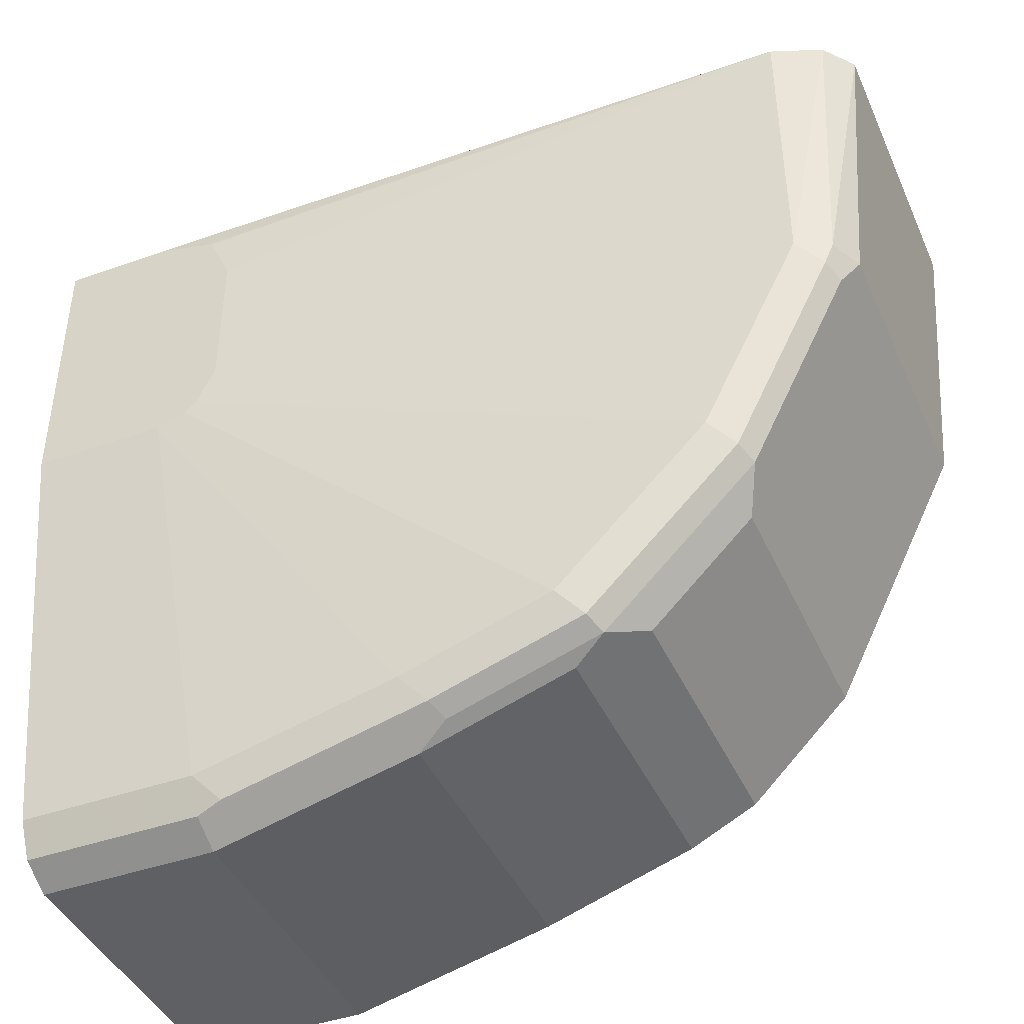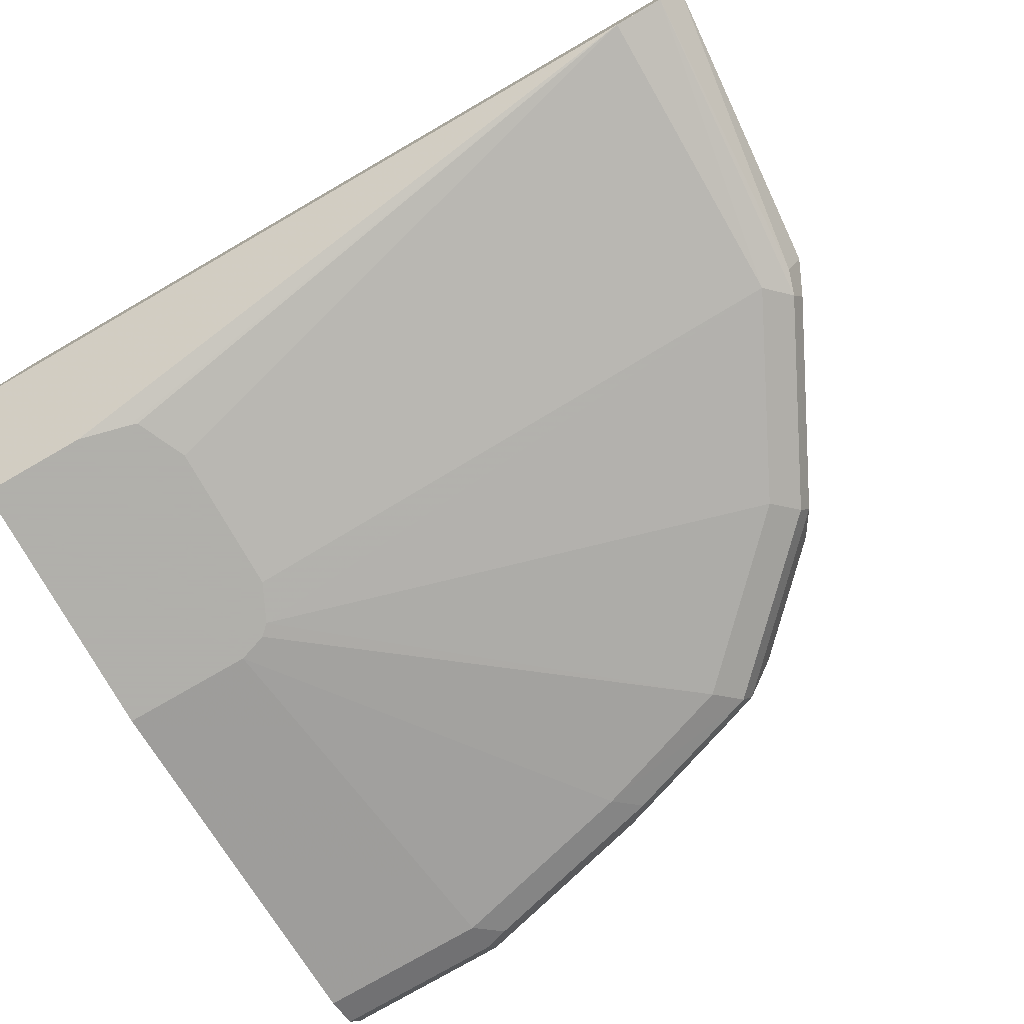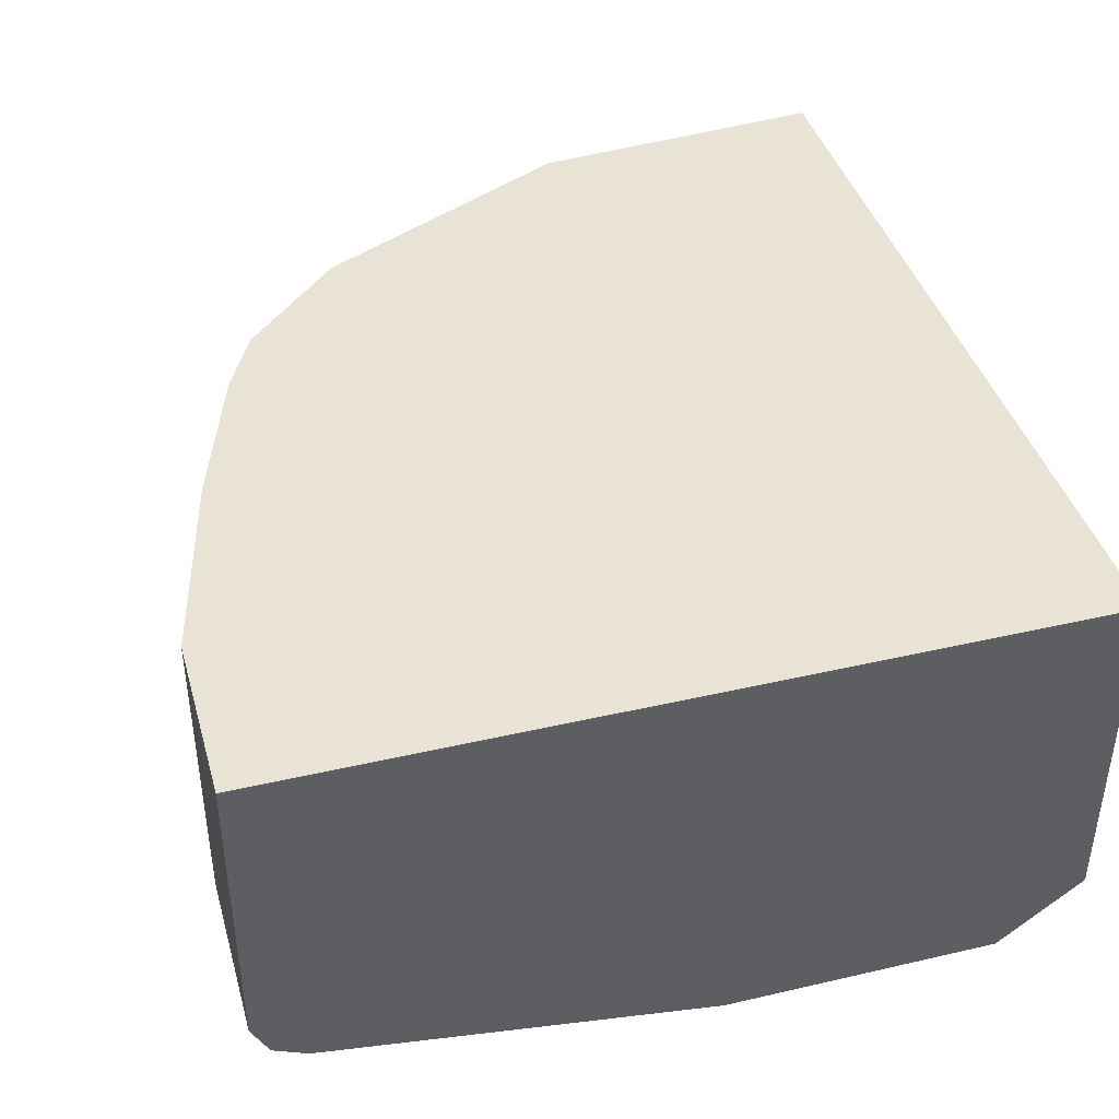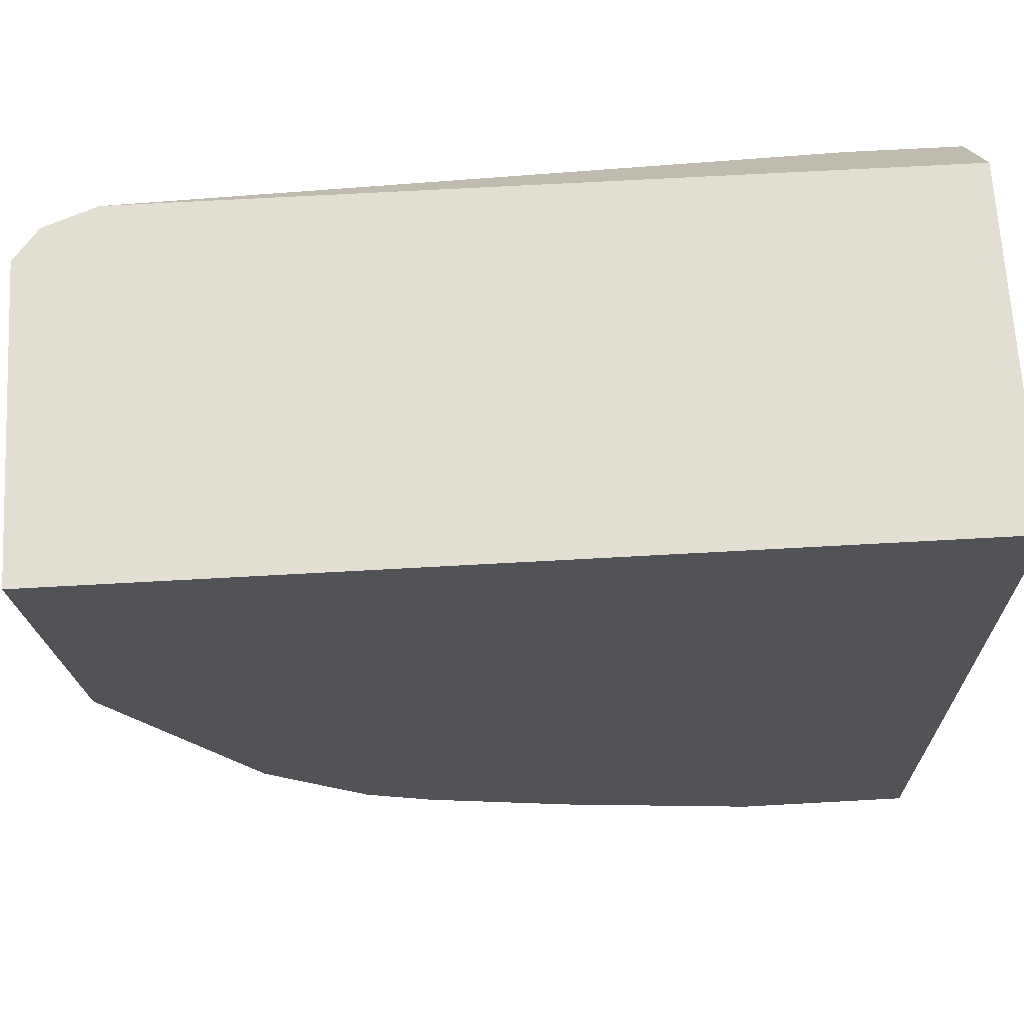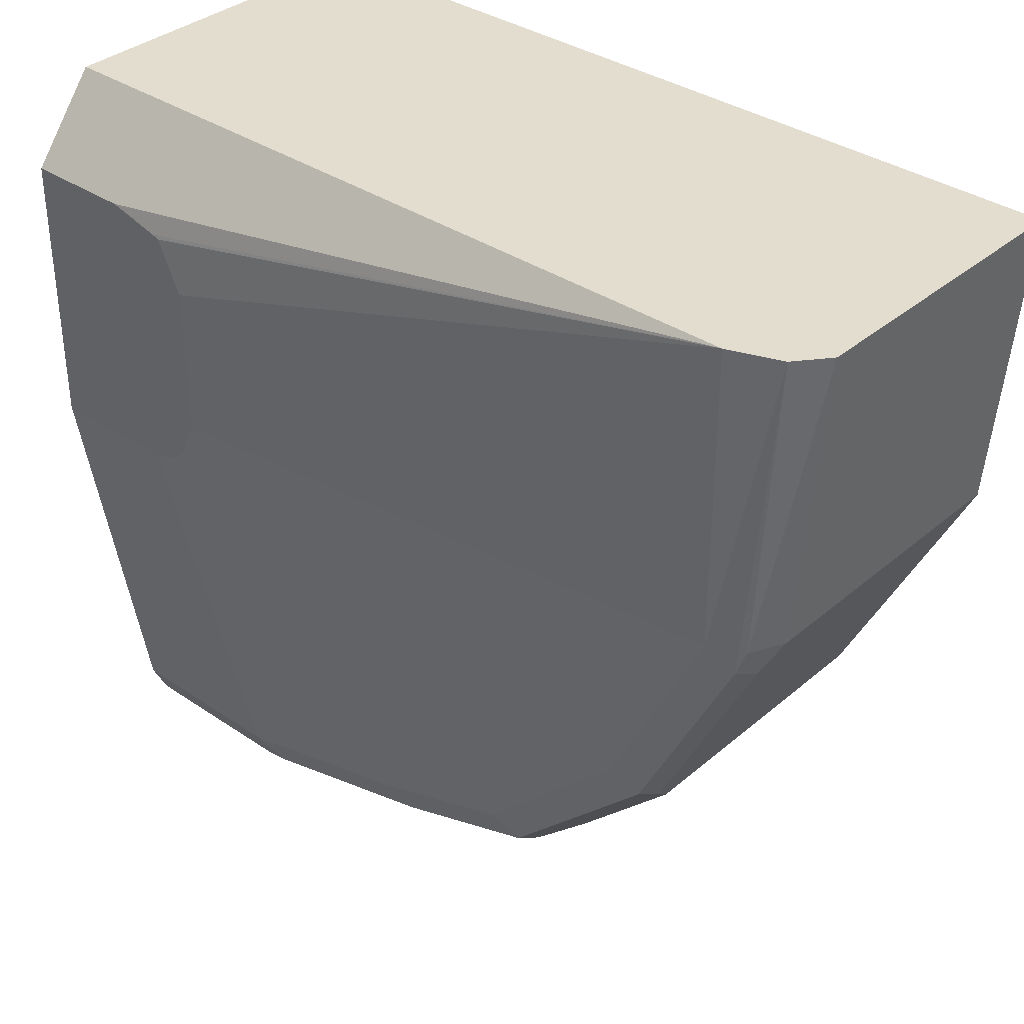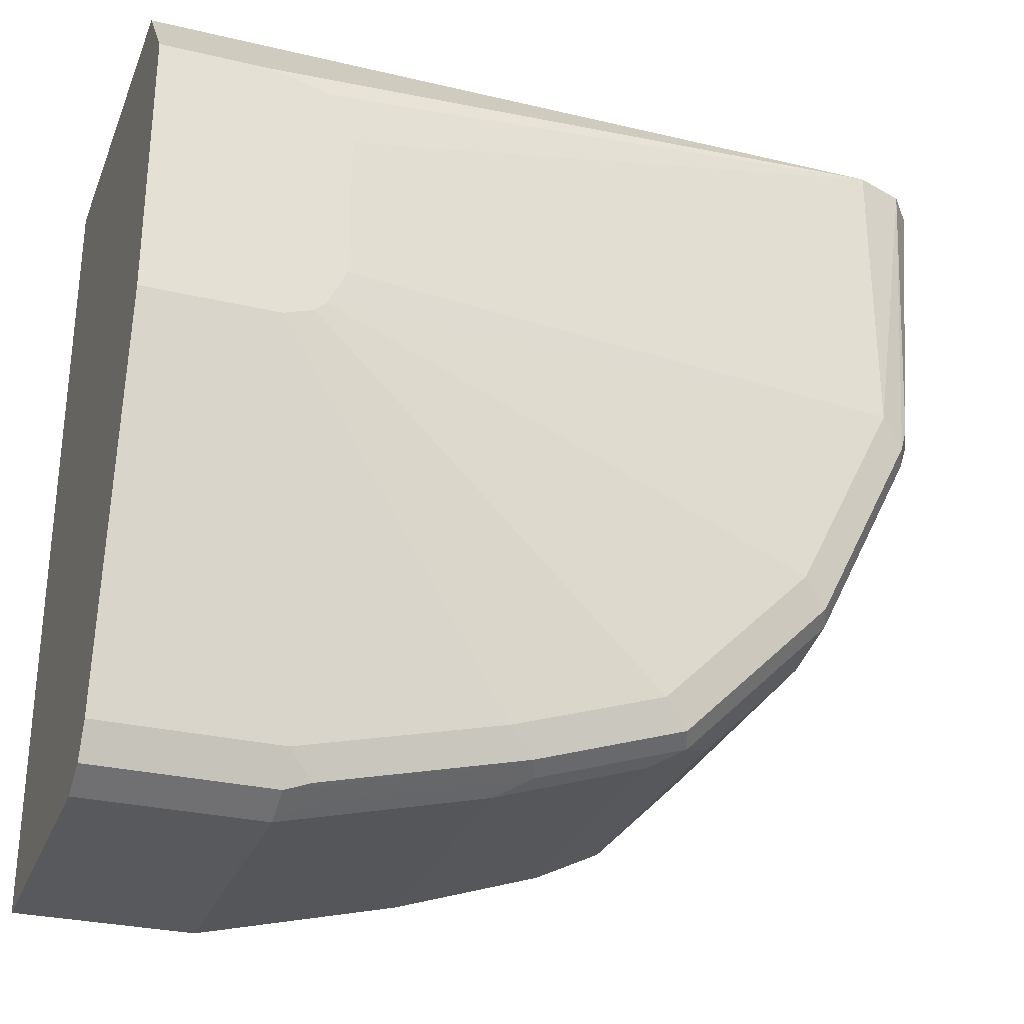
<metadata>
{"format":"obj","ext":"obj","renderer":"f3d","projection":"perspective","resolution":1024,"background":"white","views":[{"elev":-42.7,"azim":23.0,"up":"+Z"},{"elev":-78.4,"azim":29.9,"up":"+Y"},{"elev":41.2,"azim":-105.7,"up":"+Y"},{"elev":67.7,"azim":176.8,"up":"+Z"},{"elev":35.5,"azim":41.9,"up":"+Z"},{"elev":-29.3,"azim":-19.3,"up":"+Z"}]}
</metadata>
<code>
v -0.1461 0.2009 -0.8399
v -0.07302 0.2009 -0.8216
v -0.1461 0.09131 -0.8399
v -0.2099 0.2009 -0.8399
v -0.07302 0.09131 -0.8216
v -0.01827 0.2009 -0.8034
v -0.1461 0.07914 -0.8338
v -0.2099 0.09131 -0.8399
v -0.1339 0.08521 -0.8338
v -0.2099 0.2008 -0.8399
v -0.2099 0.2009 -0.8398
v -0.01827 0.09131 -0.8034
v -0.06084 0.08521 -0.8156
v -0.006091 0.2009 -0.7973
v -0.1369 0.07762 -0.8308
v -0.1461 0.07304 -0.8216
v -0.2099 0.07914 -0.8338
v -0.06391 0.07762 -0.8125
v -0.2099 0.2009 -0.7852
v -0.006091 0.08521 -0.7973
v 1.51e-05 0.2009 -0.7942
v -0.07302 0.07304 -0.8034
v -0.1613 0.04872 -0.6786
v -0.2099 0.07304 -0.8216
v -0.00916 0.07762 -0.7943
v -0.2099 0.2008 -0.5478
v 0.03653 0.2009 -0.5478
v 0.006061 0.09738 -0.7912
v 0.01217 0.08521 -0.7791
v 0.009129 0.07762 -0.776
v 0.006061 0.2009 -0.7912
v -0.1507 0.04872 -0.6751
v -0.01827 0.07304 -0.7851
v -0.2099 0.04872 -0.6786
v -0.2099 0.07304 -0.5478
v 0.1005 0.2009 -0.5478
v 0.02432 0.09738 -0.773
v 0.04868 0.08521 -0.7425
v 0.02739 0.07762 -0.7578
v 0.02432 0.2009 -0.773
v -0.1467 0.04872 -0.6713
v 0.01824 0.07304 -0.7486
v -0.2099 0.04872 -0.5782
v 0.07296 0.07304 -0.5478
v 0.1005 0.09125 -0.5478
v 0.09128 0.2009 -0.6574
v 0.04258 0.09738 -0.7547
v 0.04562 0.2009 -0.7487
v 0.04868 0.2009 -0.7425
v 0.08213 0.2009 -0.6757
v 0.0852 0.08521 -0.6695
v 0.08216 0.07762 -0.6665
v 0.04565 0.07762 -0.7395
v 0.04258 0.2009 -0.7547
v -0.1399 0.04872 -0.6574
v 0.0365 0.07304 -0.7303
v 0.07302 0.07304 -0.6574
v -0.1704 0.04872 -0.5782
v 0.07302 0.07304 -0.5478
v 0.09134 0.07988 -0.5478
v -0.1515 0.04872 -0.5831
v -0.1486 0.04872 -0.584
v 0.0852 0.07914 -0.6574
v 0.09128 0.09131 -0.6574
v -0.1399 0.04872 -0.6026
f 28 40 37
f 30 42 33
f 29 37 38
f 29 38 39
f 30 39 42
f 32 33 41
f 36 45 64
f 35 43 58
f 35 58 44
f 37 40 54
f 36 64 46
f 28 31 40
f 33 42 41
f 26 36 27
f 23 41 55
f 26 60 45
f 26 44 60
f 26 35 44
f 25 30 33
f 23 43 34
f 23 58 43
f 23 61 58
f 23 62 61
f 23 65 62
f 23 55 65
f 23 32 41
f 22 33 32
f 37 54 47
f 26 45 36
f 37 47 38
f 52 56 53
f 38 48 49
f 59 62 65
f 57 60 59
f 55 59 65
f 55 57 59
f 22 25 33
f 52 57 56
f 52 60 57
f 52 63 60
f 51 63 52
f 51 64 63
f 50 64 51
f 47 54 48
f 46 64 50
f 45 63 64
f 45 60 63
f 44 62 59
f 44 61 62
f 44 58 61
f 44 59 60
f 41 57 55
f 41 56 57
f 41 42 56
f 39 56 42
f 39 53 56
f 38 53 39
f 38 52 53
f 38 51 52
f 38 50 51
f 38 49 50
f 38 47 48
f 22 32 23
f 20 21 28
f 20 30 25
f 4 10 11
f 3 9 7
f 3 13 9
f 3 5 13
f 3 17 8
f 3 7 17
f 2 12 5
f 2 6 12
f 1 6 2
f 1 14 6
f 1 21 14
f 1 31 21
f 1 40 31
f 5 12 20
f 1 54 40
f 1 49 48
f 1 50 49
f 1 46 50
f 1 36 46
f 21 31 28
f 1 19 27
f 1 11 19
f 1 4 11
f 1 10 4
f 1 8 10
f 1 3 8
f 1 5 3
f 1 2 5
f 1 48 54
f 5 20 13
f 1 27 36
f 6 20 12
f 6 14 20
f 20 39 30
f 20 29 39
f 20 37 29
f 20 28 37
f 18 25 22
f 16 34 24
f 16 23 34
f 16 22 23
f 15 22 16
f 15 18 22
f 14 21 20
f 13 25 18
f 13 20 25
f 19 26 27
f 8 11 10
f 7 15 16
f 9 13 18
f 7 16 24
f 7 9 18
f 7 18 15
f 8 17 24
f 7 24 17
f 8 34 43
f 8 43 35
f 8 35 26
f 8 26 19
f 8 19 11
f 8 24 34

</code>
